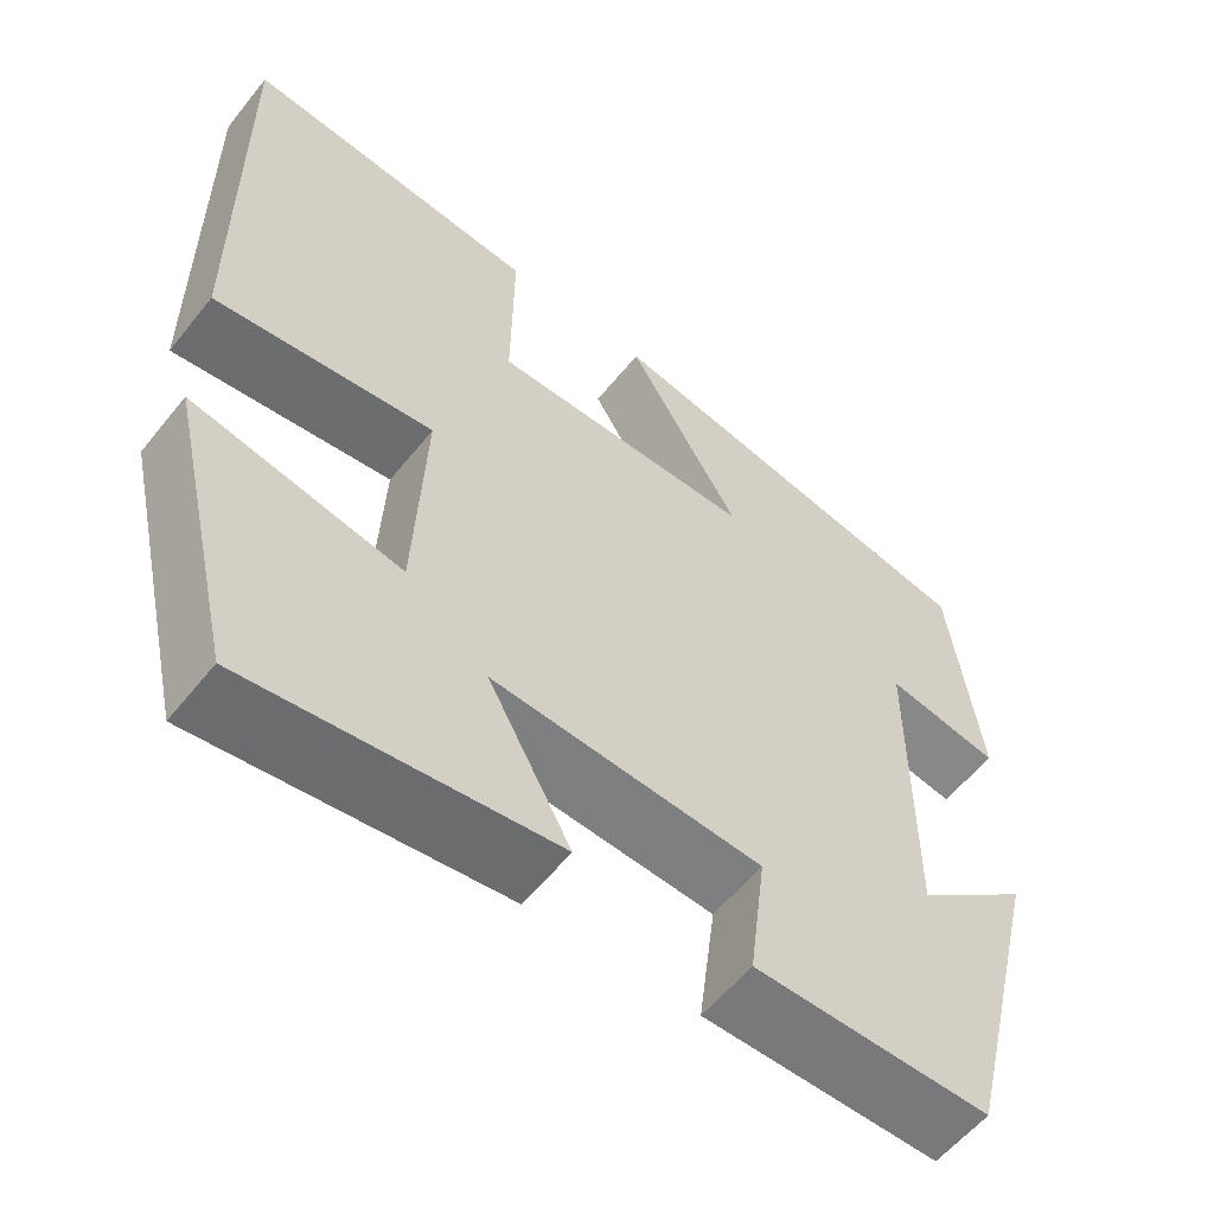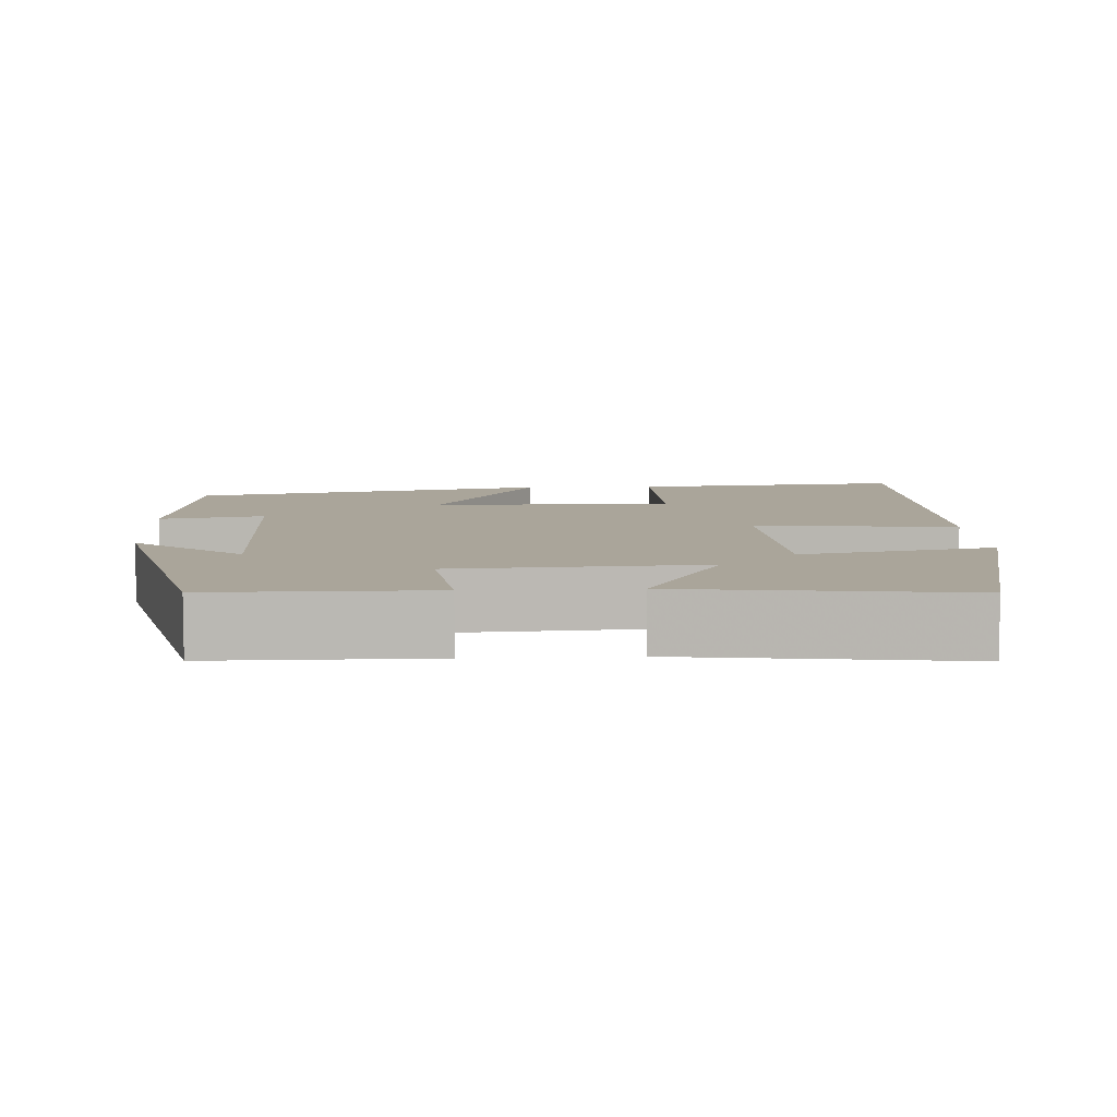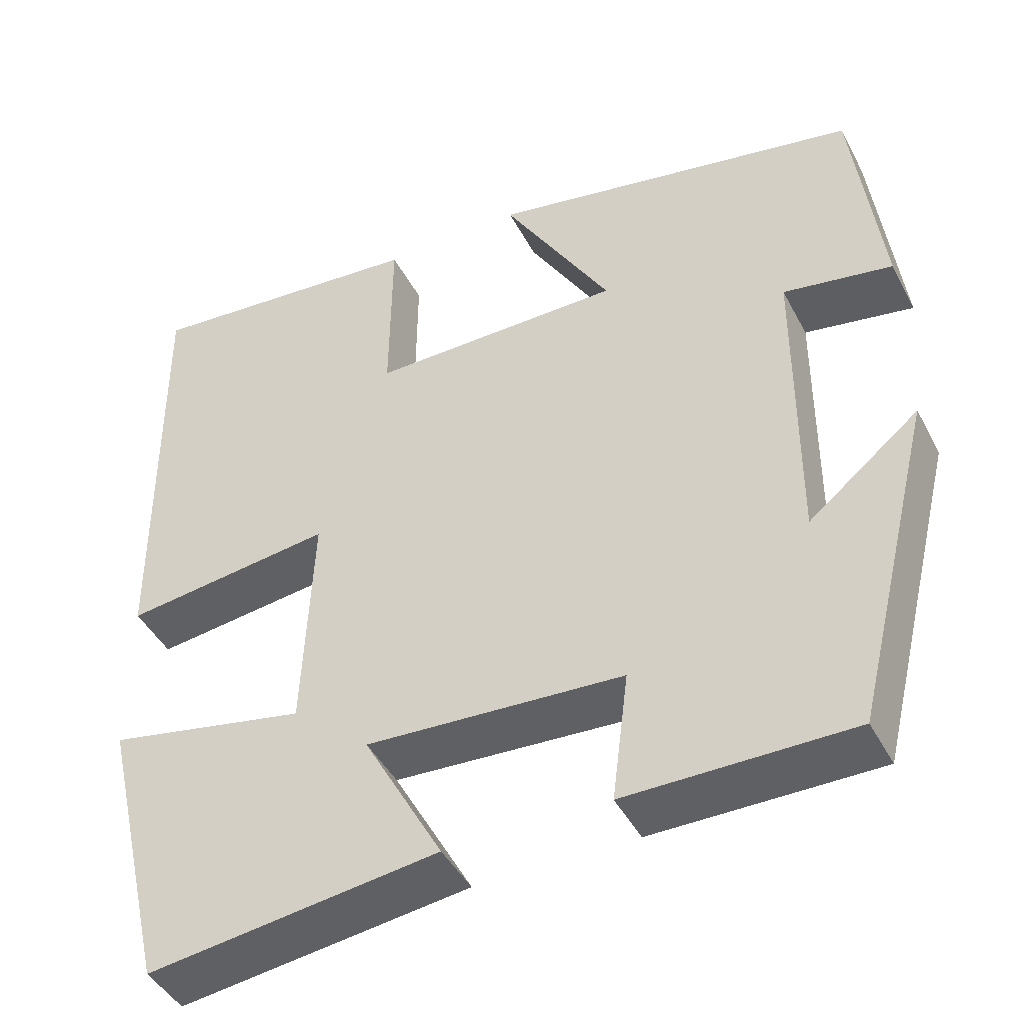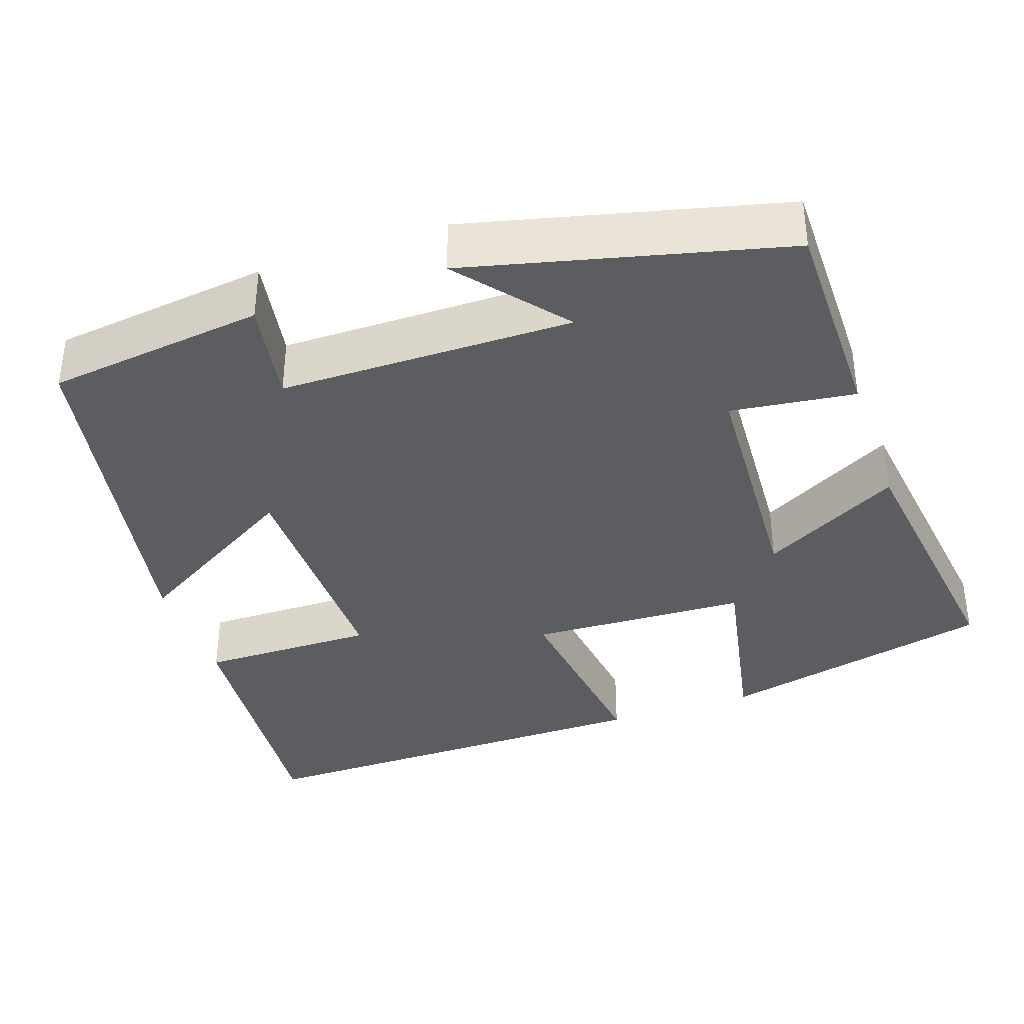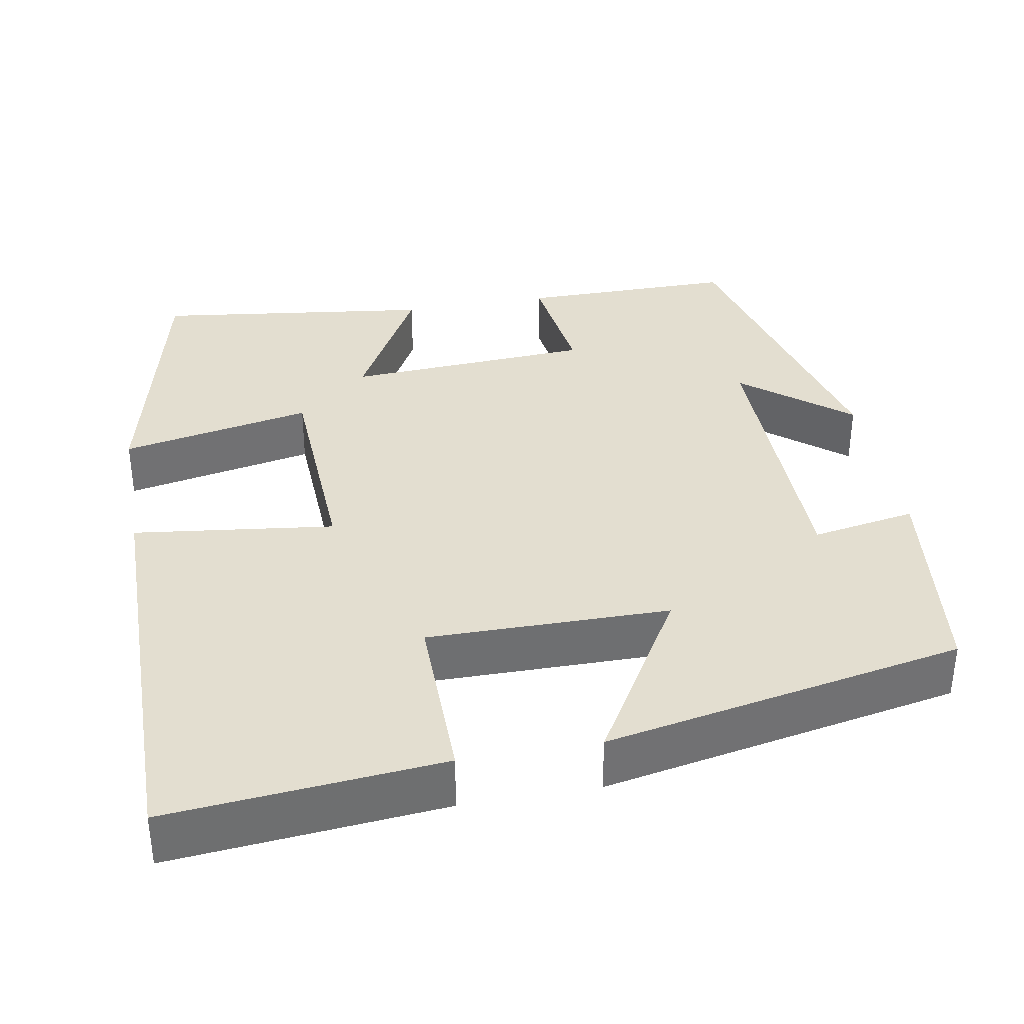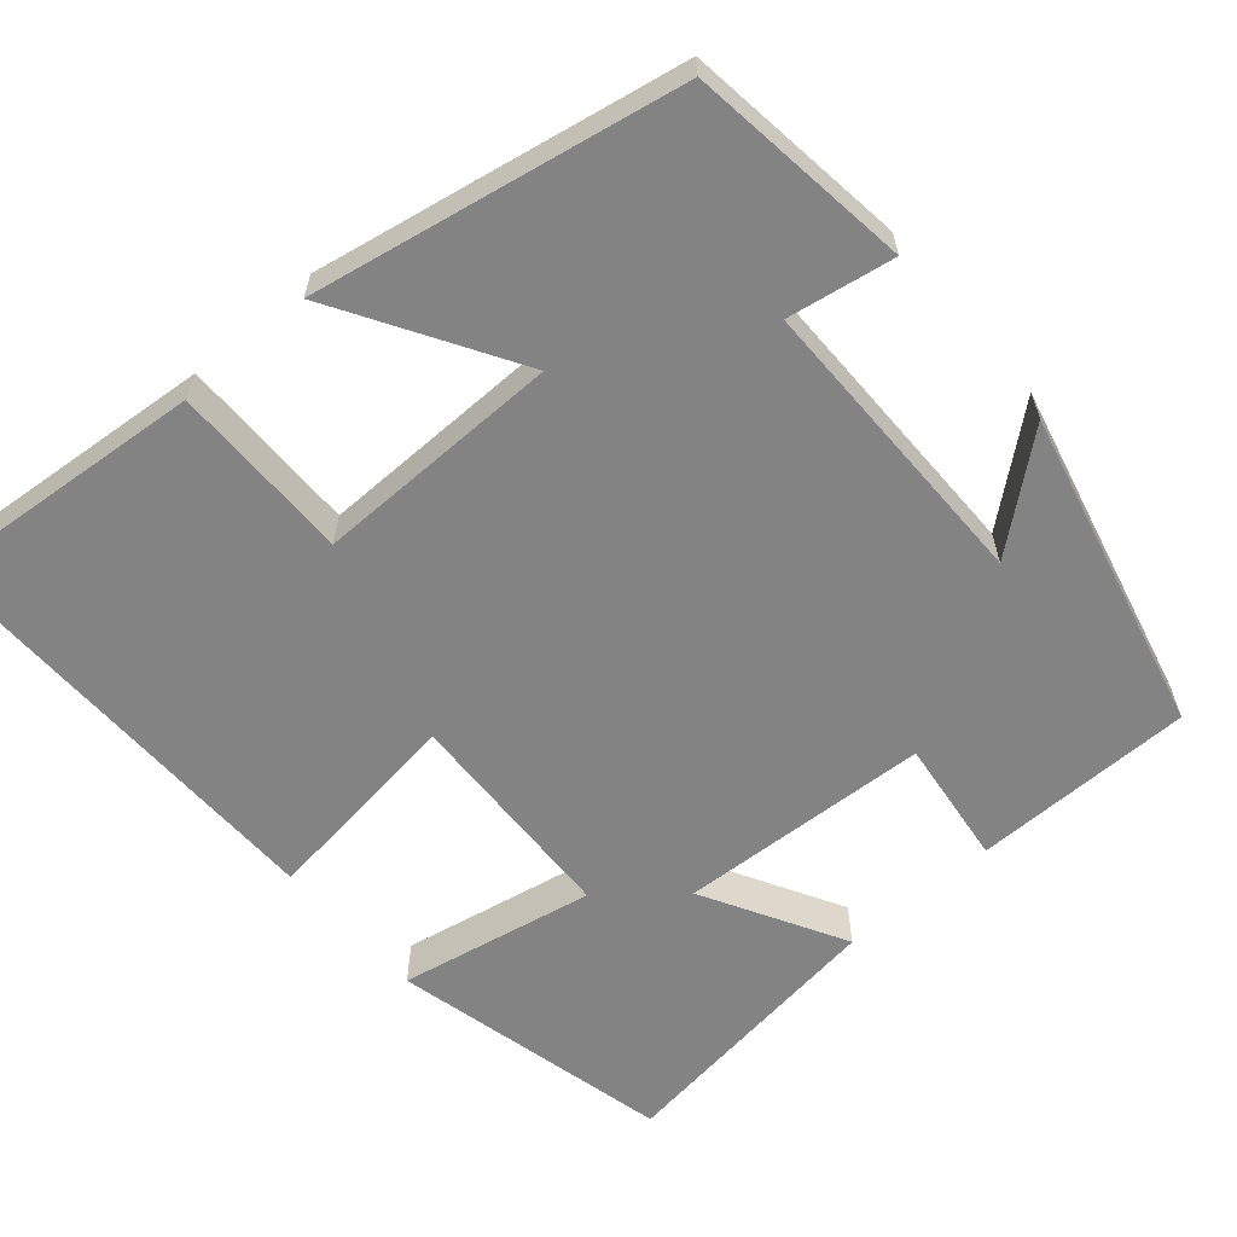
<metadata>
{"format":"obj","ext":"obj","renderer":"f3d","projection":"perspective","resolution":1024,"background":"white","views":[{"elev":-57.9,"azim":-38.4,"up":"+Z"},{"elev":7.7,"azim":177.0,"up":"+Y"},{"elev":-44.3,"azim":26.3,"up":"+Z"},{"elev":-37.1,"azim":109.1,"up":"+Y"},{"elev":35.8,"azim":-10.3,"up":"+Y"},{"elev":-61.2,"azim":41.0,"up":"+Y"}]}
</metadata>
<code>
v -0.505 0.07 0.531
v -0.16 0.07 0.5
v -0.162 0.07 0.277
v 0.144 0.07 0.279
v 0.012 0.07 0.5
v 0.466 0.07 0.413
v 0.5 0.07 0.137
v 0.368 0.07 0.16
v 0.366 0.07 -0.212
v 0.5 0.07 -0.103
v 0.402 0.07 -0.5
v 0.129 0.07 -0.5
v 0.149 0.07 -0.343
v -0.163 0.07 -0.325
v -0.067 0.07 -0.5
v -0.419 0.07 -0.546
v -0.5 0.07 -0.198
v -0.258 0.07 -0.246
v -0.246 0.07 0.03
v -0.5 0.07 -0.002
v -0.505 0 0.531
v -0.16 0 0.5
v -0.162 0 0.277
v 0.144 0 0.279
v 0.012 0 0.5
v 0.466 0 0.413
v 0.5 0 0.137
v 0.368 0 0.16
v 0.366 0 -0.212
v 0.5 0 -0.103
v 0.402 0 -0.5
v 0.129 0 -0.5
v 0.149 0 -0.343
v -0.163 0 -0.325
v -0.067 0 -0.5
v -0.419 0 -0.546
v -0.5 0 -0.198
v -0.258 0 -0.246
v -0.246 0 0.03
v -0.5 0 -0.002
f 1 2 3
f 20 1 3
f 19 20 3
f 18 19 3 4
f 16 17 18
f 15 16 18
f 14 15 18
f 13 14 18 4
f 11 12 13
f 11 13 4
f 9 10 11
f 9 11 4
f 8 9 4
f 6 7 8
f 5 6 8
f 4 5 8
f 23 22 21
f 23 21 40
f 23 40 39
f 24 23 39 38
f 38 37 36
f 38 36 35
f 38 35 34
f 24 38 34 33
f 33 32 31
f 24 33 31
f 31 30 29
f 24 31 29
f 24 29 28
f 28 27 26
f 28 26 25
f 28 25 24
f 1 21 22 2
f 2 22 23 3
f 3 23 24 4
f 4 24 25 5
f 5 25 26 6
f 6 26 27 7
f 7 27 28 8
f 8 28 29 9
f 9 29 30 10
f 10 30 31 11
f 11 31 32 12
f 12 32 33 13
f 13 33 34 14
f 14 34 35 15
f 15 35 36 16
f 16 36 37 17
f 17 37 38 18
f 18 38 39 19
f 19 39 40 20
f 20 40 21 1

</code>
